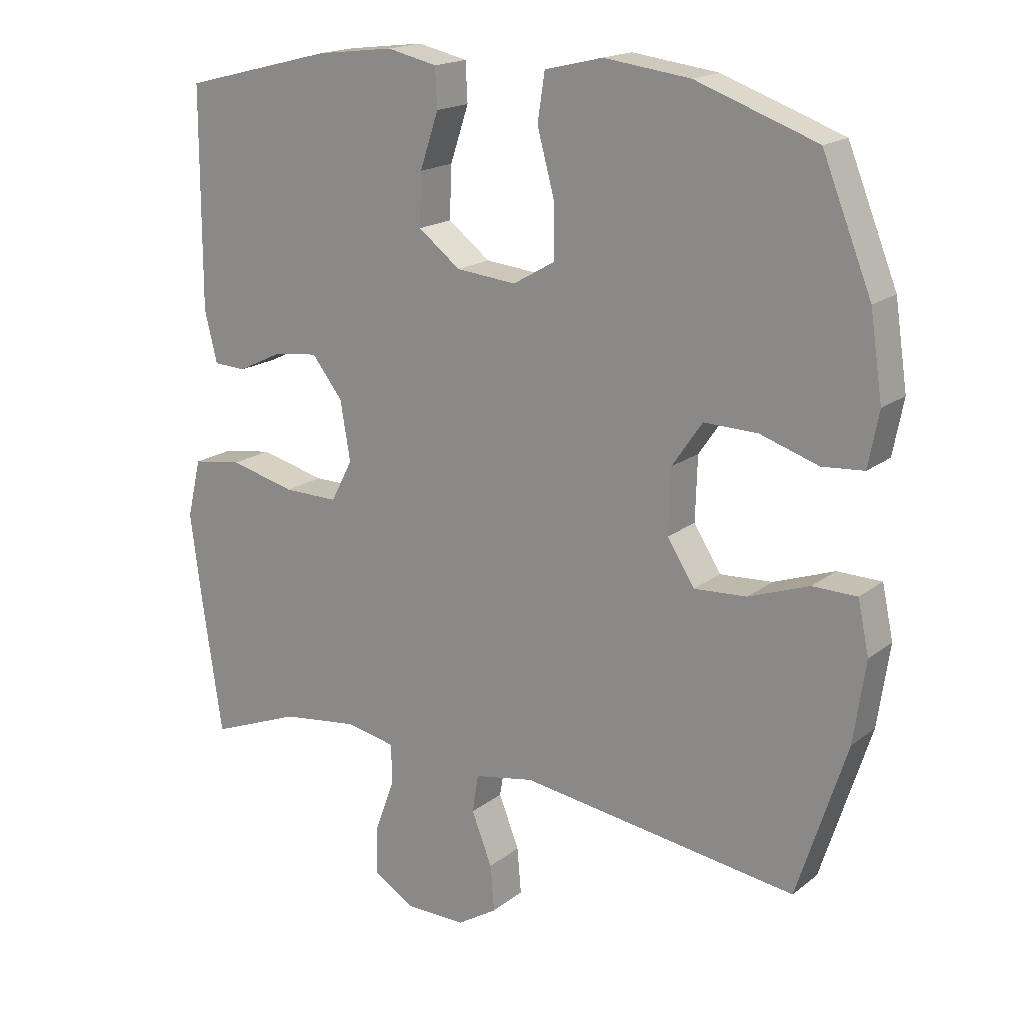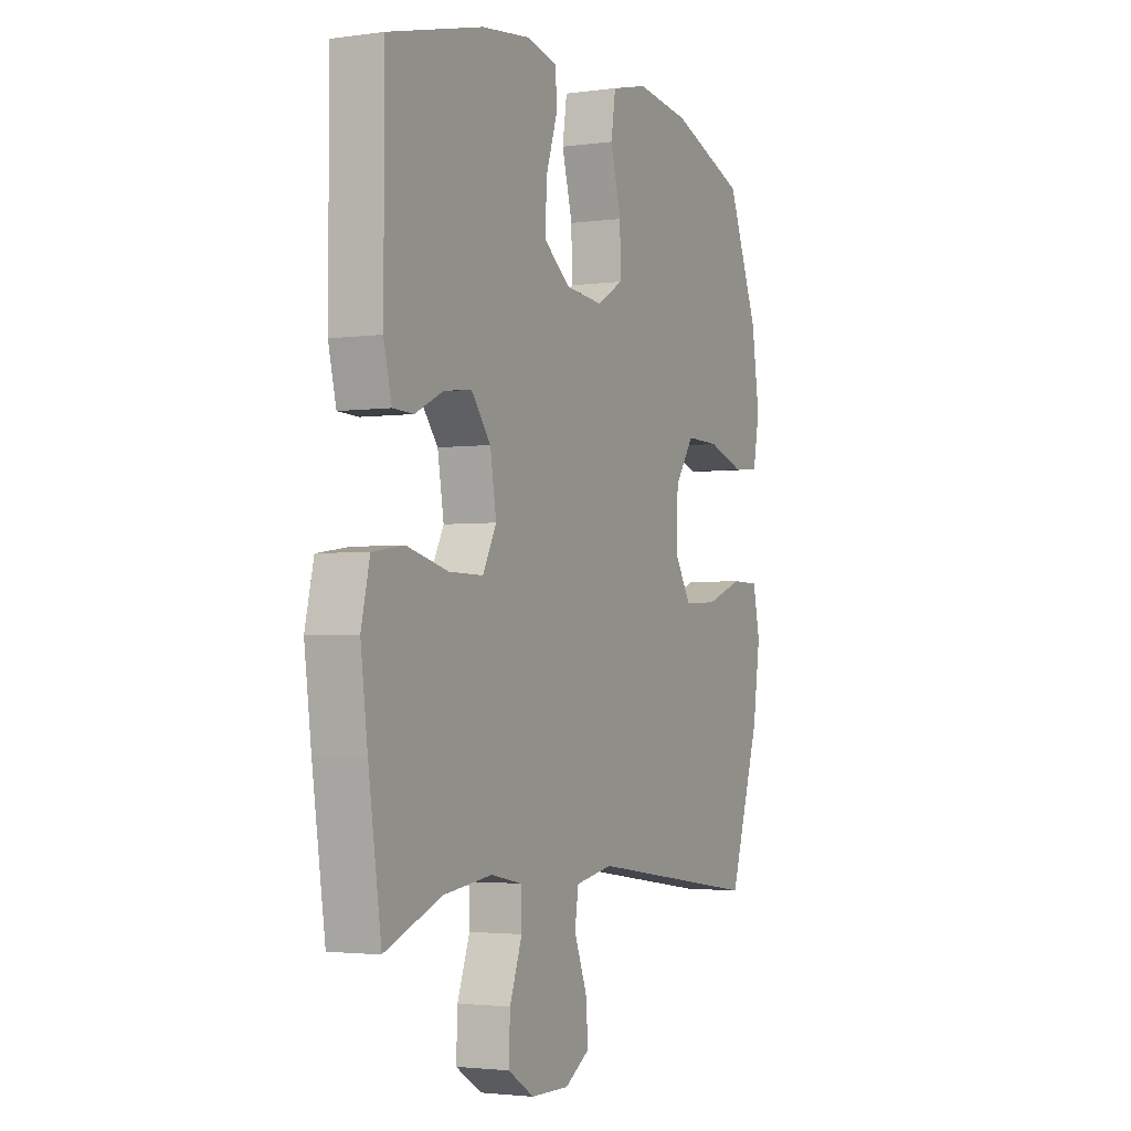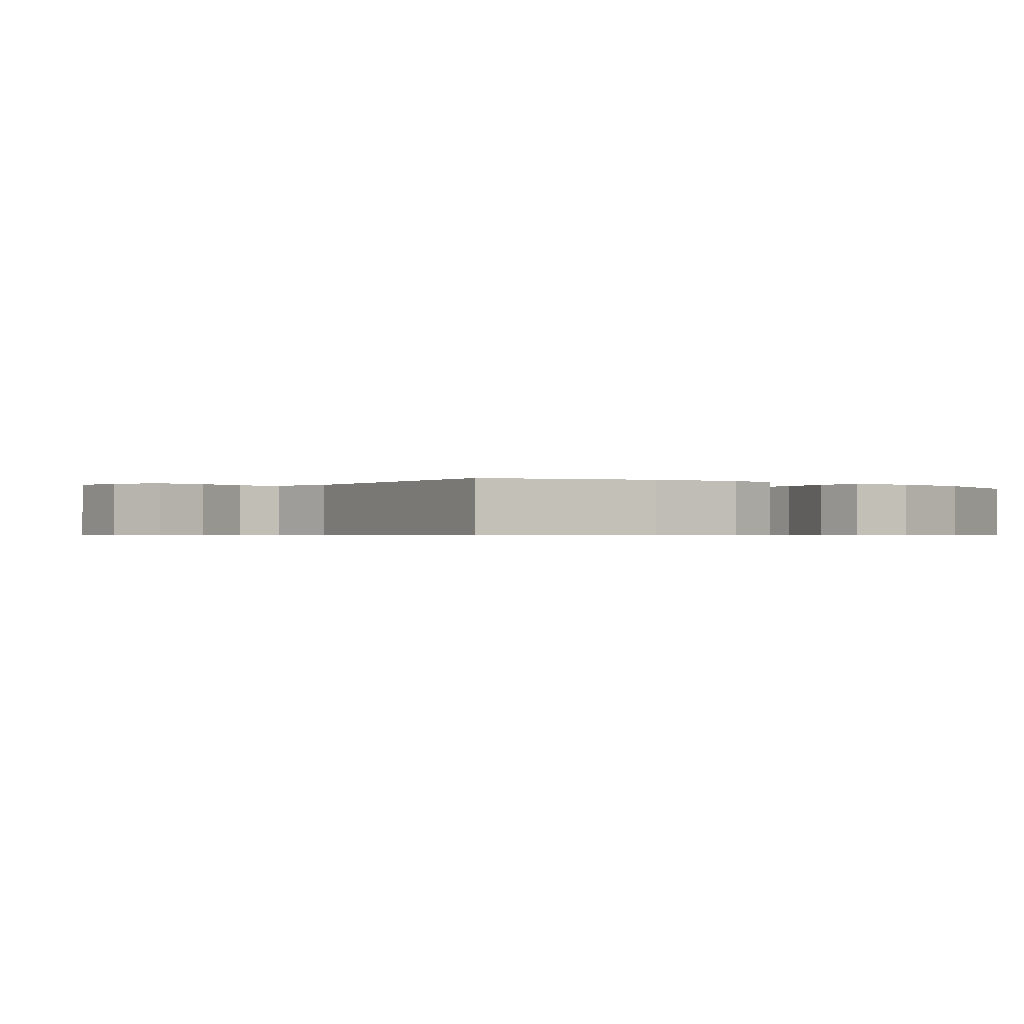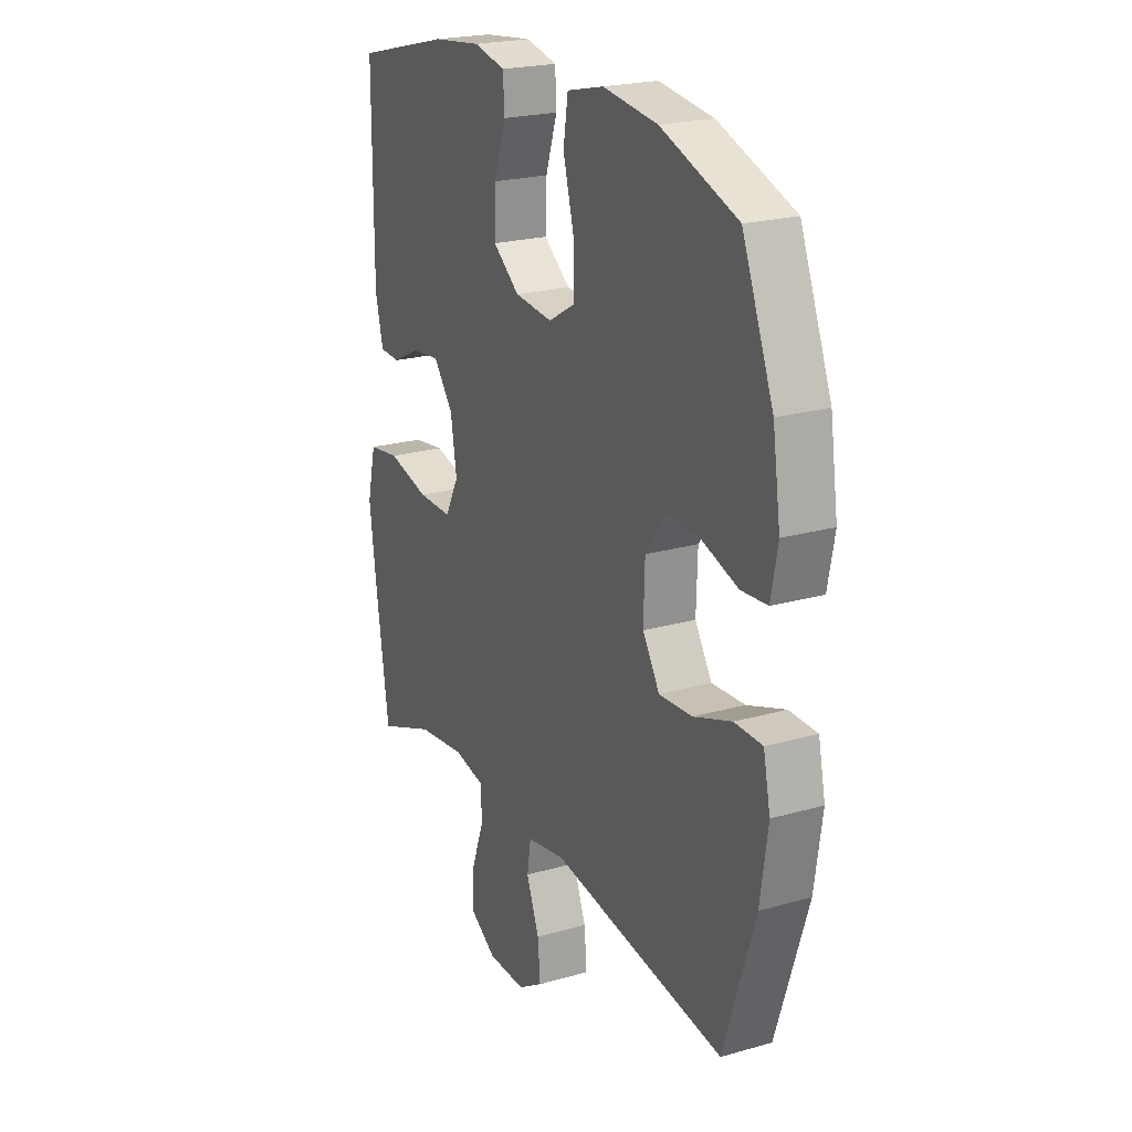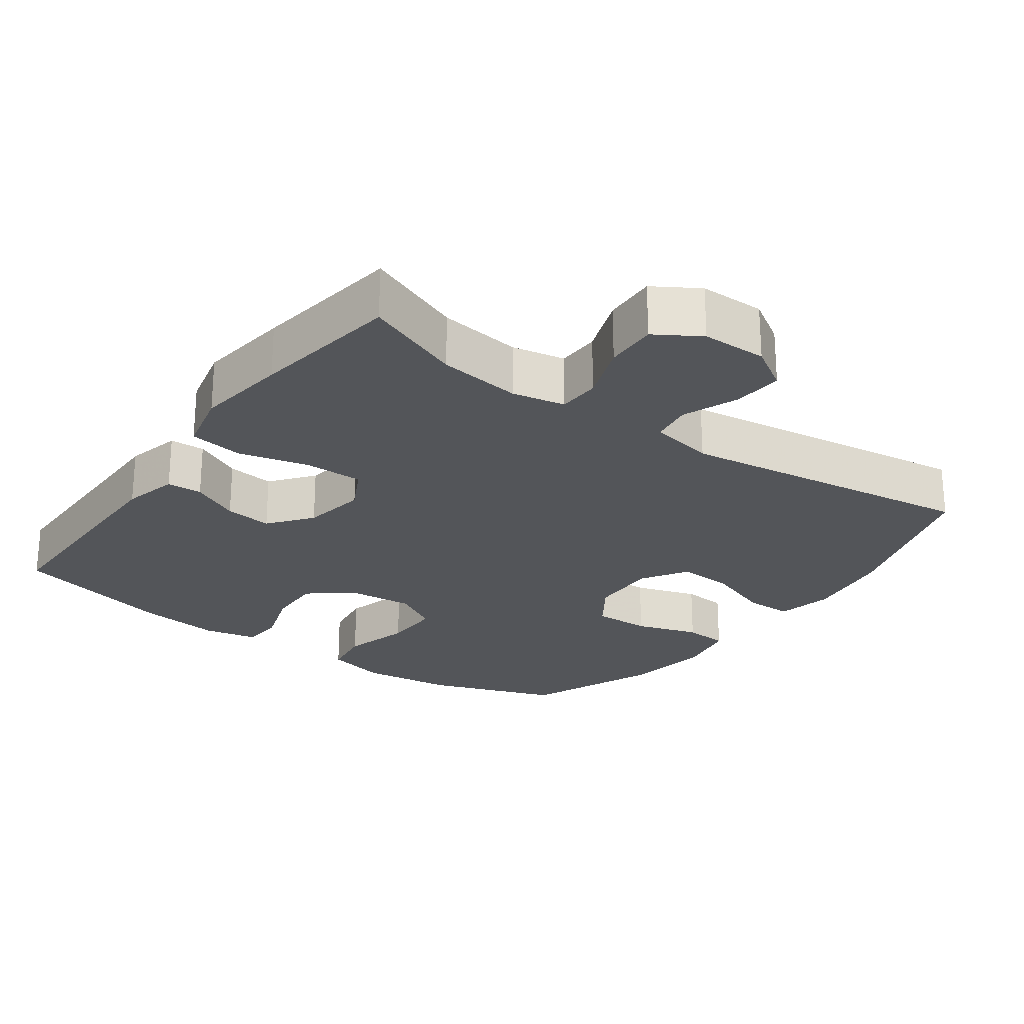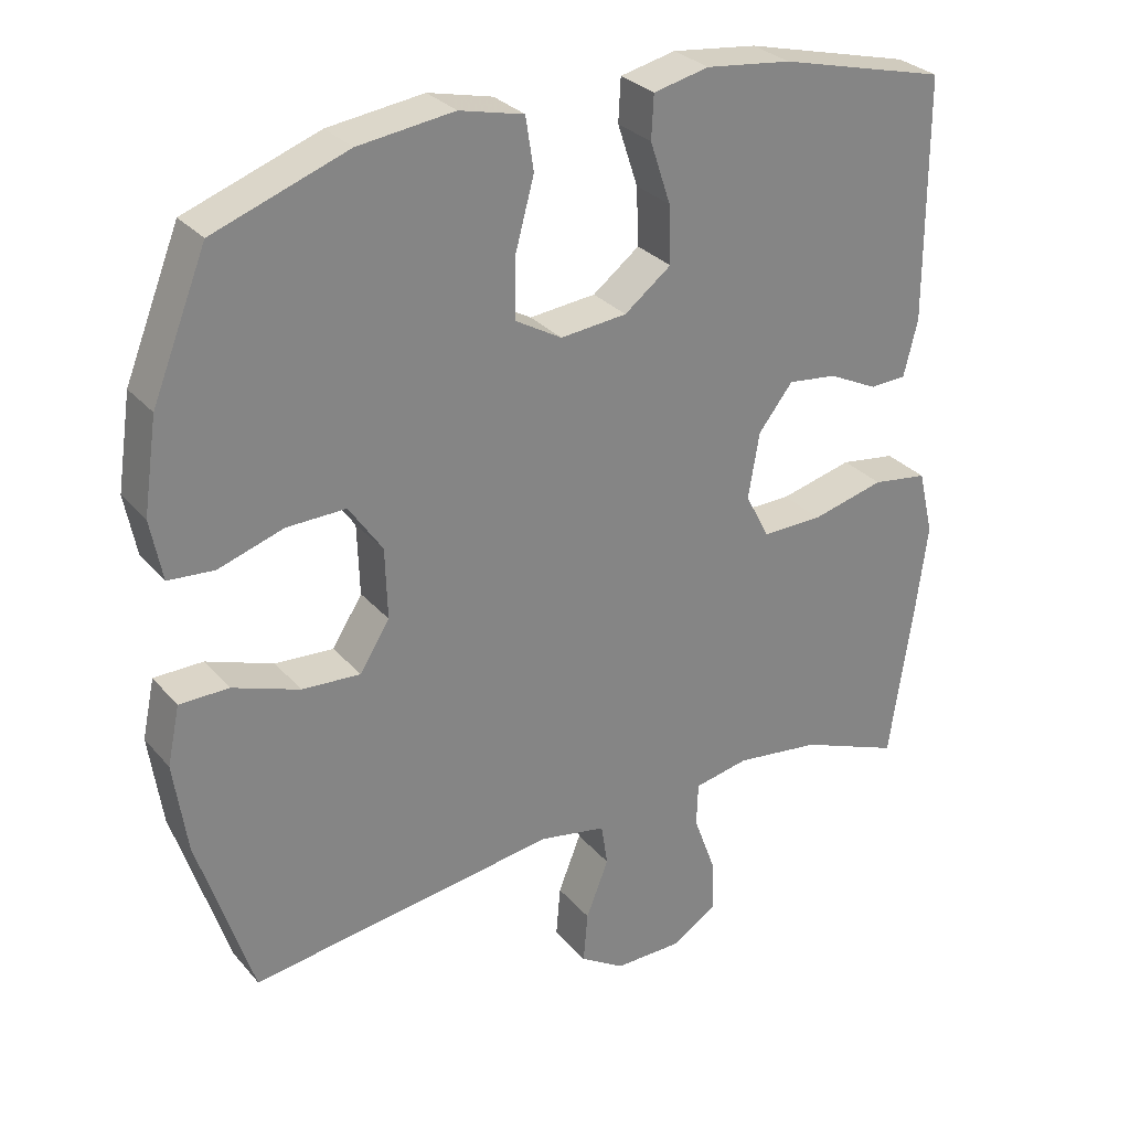
<metadata>
{"format":"obj","ext":"obj","renderer":"f3d","projection":"perspective","resolution":1024,"background":"white","views":[{"elev":17.7,"azim":-145.7,"up":"+Z"},{"elev":-2.7,"azim":115.9,"up":"+Z"},{"elev":-0.6,"azim":-128.7,"up":"+Y"},{"elev":22.1,"azim":-116.4,"up":"+Z"},{"elev":-24.4,"azim":144.1,"up":"+Y"},{"elev":29.3,"azim":-32.3,"up":"+Z"}]}
</metadata>
<code>
v -0.5 0.07 0.5
v -0.317 0.07 0.566
v -0.186 0.07 0.583
v -0.098 0.07 0.562
v -0.087 0.07 0.49
v -0.113 0.07 0.394
v -0.114 0.07 0.312
v -0.05 0.07 0.275
v 0.041 0.07 0.284
v 0.105 0.07 0.333
v 0.102 0.07 0.412
v 0.074 0.07 0.496
v 0.077 0.07 0.555
v 0.153 0.07 0.572
v 0.27 0.07 0.558
v 0.5 0.07 0.5
v 0.501 0.07 0.168
v 0.482 0.07 0.09
v 0.432 0.07 0.088
v 0.364 0.07 0.121
v 0.297 0.07 0.129
v 0.25 0.07 0.069
v 0.235 0.07 -0.021
v 0.268 0.07 -0.084
v 0.351 0.07 -0.083
v 0.451 0.07 -0.058
v 0.527 0.07 -0.069
v 0.548 0.07 -0.158
v 0.531 0.07 -0.289
v 0.5 0.07 -0.5
v 0.362 0.07 -0.446
v 0.245 0.07 -0.431
v 0.17 0.07 -0.446
v 0.168 0.07 -0.506
v 0.198 0.07 -0.588
v 0.201 0.07 -0.662
v 0.138 0.07 -0.701
v 0.046 0.07 -0.702
v -0.015 0.07 -0.664
v -0.009 0.07 -0.594
v 0.022 0.07 -0.515
v 0.013 0.07 -0.457
v -0.078 0.07 -0.44
v -0.5 0.07 -0.5
v -0.575 0.07 -0.267
v -0.593 0.07 -0.143
v -0.576 0.07 -0.063
v -0.509 0.07 -0.062
v -0.417 0.07 -0.095
v -0.337 0.07 -0.1
v -0.296 0.07 -0.035
v -0.299 0.07 0.062
v -0.345 0.07 0.129
v -0.426 0.07 0.127
v -0.515 0.07 0.098
v -0.578 0.07 0.103
v -0.594 0.07 0.186
v -0.575 0.07 0.313
v -0.5 0 0.5
v -0.317 0 0.566
v -0.186 0 0.583
v -0.098 0 0.562
v -0.087 0 0.49
v -0.113 0 0.394
v -0.114 0 0.312
v -0.05 0 0.275
v 0.041 0 0.284
v 0.105 0 0.333
v 0.102 0 0.412
v 0.074 0 0.496
v 0.077 0 0.555
v 0.153 0 0.572
v 0.27 0 0.558
v 0.5 0 0.5
v 0.501 0 0.168
v 0.482 0 0.09
v 0.432 0 0.088
v 0.364 0 0.121
v 0.297 0 0.129
v 0.25 0 0.069
v 0.235 0 -0.021
v 0.268 0 -0.084
v 0.351 0 -0.083
v 0.451 0 -0.058
v 0.527 0 -0.069
v 0.548 0 -0.158
v 0.531 0 -0.289
v 0.5 0 -0.5
v 0.362 0 -0.446
v 0.245 0 -0.431
v 0.17 0 -0.446
v 0.168 0 -0.506
v 0.198 0 -0.588
v 0.201 0 -0.662
v 0.138 0 -0.701
v 0.046 0 -0.702
v -0.015 0 -0.664
v -0.009 0 -0.594
v 0.022 0 -0.515
v 0.013 0 -0.457
v -0.078 0 -0.44
v -0.5 0 -0.5
v -0.575 0 -0.267
v -0.593 0 -0.143
v -0.576 0 -0.063
v -0.509 0 -0.062
v -0.417 0 -0.095
v -0.337 0 -0.1
v -0.296 0 -0.035
v -0.299 0 0.062
v -0.345 0 0.129
v -0.426 0 0.127
v -0.515 0 0.098
v -0.578 0 0.103
v -0.594 0 0.186
v -0.575 0 0.313
f 54 55 56 57
f 53 54 57 58
f 46 47 48 49
f 46 49 50
f 43 44 45 46
f 42 43 46 50
f 38 39 40 41
f 36 37 38 41
f 34 35 36 41
f 33 34 41 42
f 32 33 42 50
f 28 29 30 31
f 25 26 27 28
f 24 25 28 31
f 23 24 31 32
f 17 18 19 20
f 17 20 21
f 16 17 21
f 15 16 21 22
f 11 12 13 14
f 10 11 14 15
f 3 4 5 6
f 3 6 7
f 2 3 7
f 53 58 1 2
f 52 53 2 7
f 51 52 7 8
f 23 32 50 51
f 23 51 8 9
f 10 15 22 23
f 9 10 23
f 115 114 113 112
f 116 115 112 111
f 107 106 105 104
f 108 107 104
f 104 103 102 101
f 108 104 101 100
f 99 98 97 96
f 99 96 95 94
f 99 94 93 92
f 100 99 92 91
f 108 100 91 90
f 89 88 87 86
f 86 85 84 83
f 89 86 83 82
f 90 89 82 81
f 78 77 76 75
f 79 78 75
f 79 75 74
f 80 79 74 73
f 72 71 70 69
f 73 72 69 68
f 64 63 62 61
f 65 64 61
f 65 61 60
f 60 59 116 111
f 65 60 111 110
f 66 65 110 109
f 109 108 90 81
f 67 66 109 81
f 81 80 73 68
f 81 68 67
f 1 59 60 2
f 2 60 61 3
f 3 61 62 4
f 4 62 63 5
f 5 63 64 6
f 6 64 65 7
f 7 65 66 8
f 8 66 67 9
f 9 67 68 10
f 10 68 69 11
f 11 69 70 12
f 12 70 71 13
f 13 71 72 14
f 14 72 73 15
f 15 73 74 16
f 16 74 75 17
f 17 75 76 18
f 18 76 77 19
f 19 77 78 20
f 20 78 79 21
f 21 79 80 22
f 22 80 81 23
f 23 81 82 24
f 24 82 83 25
f 25 83 84 26
f 26 84 85 27
f 27 85 86 28
f 28 86 87 29
f 29 87 88 30
f 30 88 89 31
f 31 89 90 32
f 32 90 91 33
f 33 91 92 34
f 34 92 93 35
f 35 93 94 36
f 36 94 95 37
f 37 95 96 38
f 38 96 97 39
f 39 97 98 40
f 40 98 99 41
f 41 99 100 42
f 42 100 101 43
f 43 101 102 44
f 44 102 103 45
f 45 103 104 46
f 46 104 105 47
f 47 105 106 48
f 48 106 107 49
f 49 107 108 50
f 50 108 109 51
f 51 109 110 52
f 52 110 111 53
f 53 111 112 54
f 54 112 113 55
f 55 113 114 56
f 56 114 115 57
f 57 115 116 58
f 58 116 59 1

</code>
